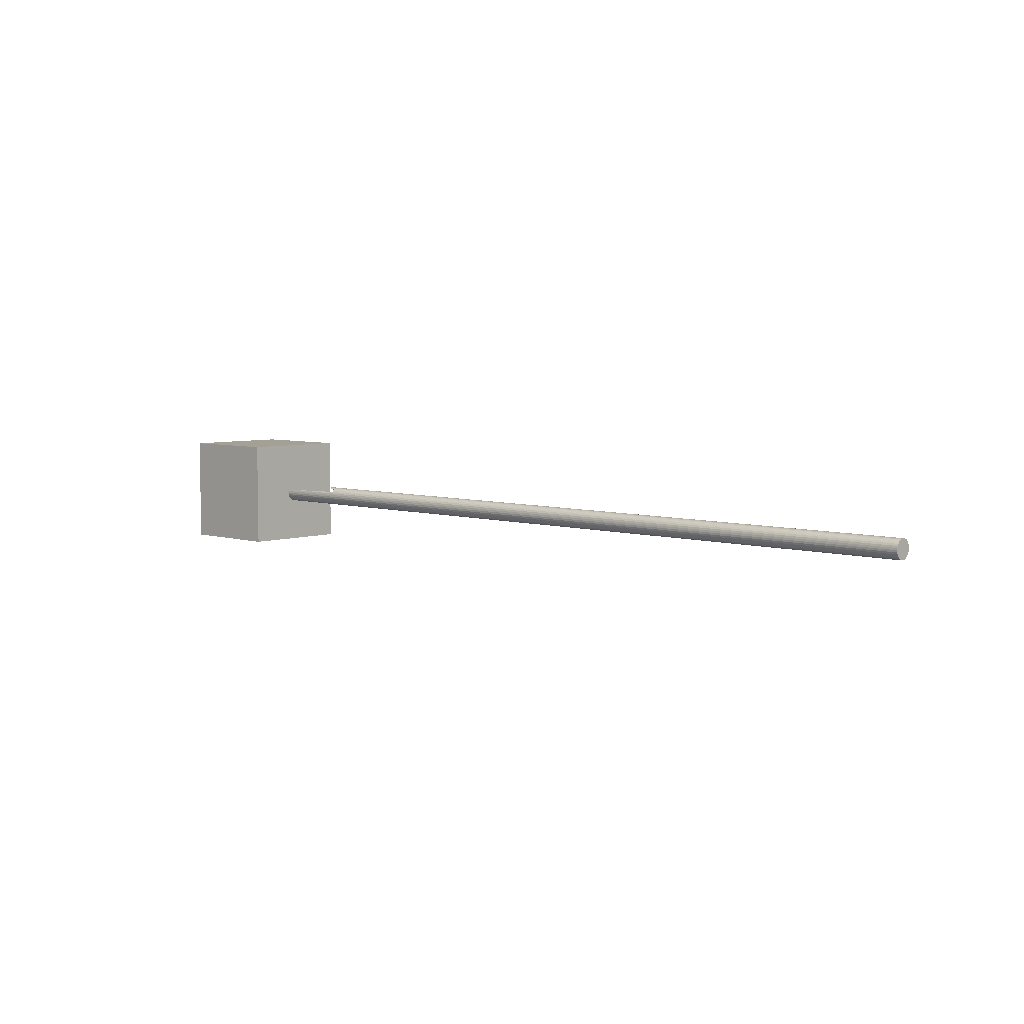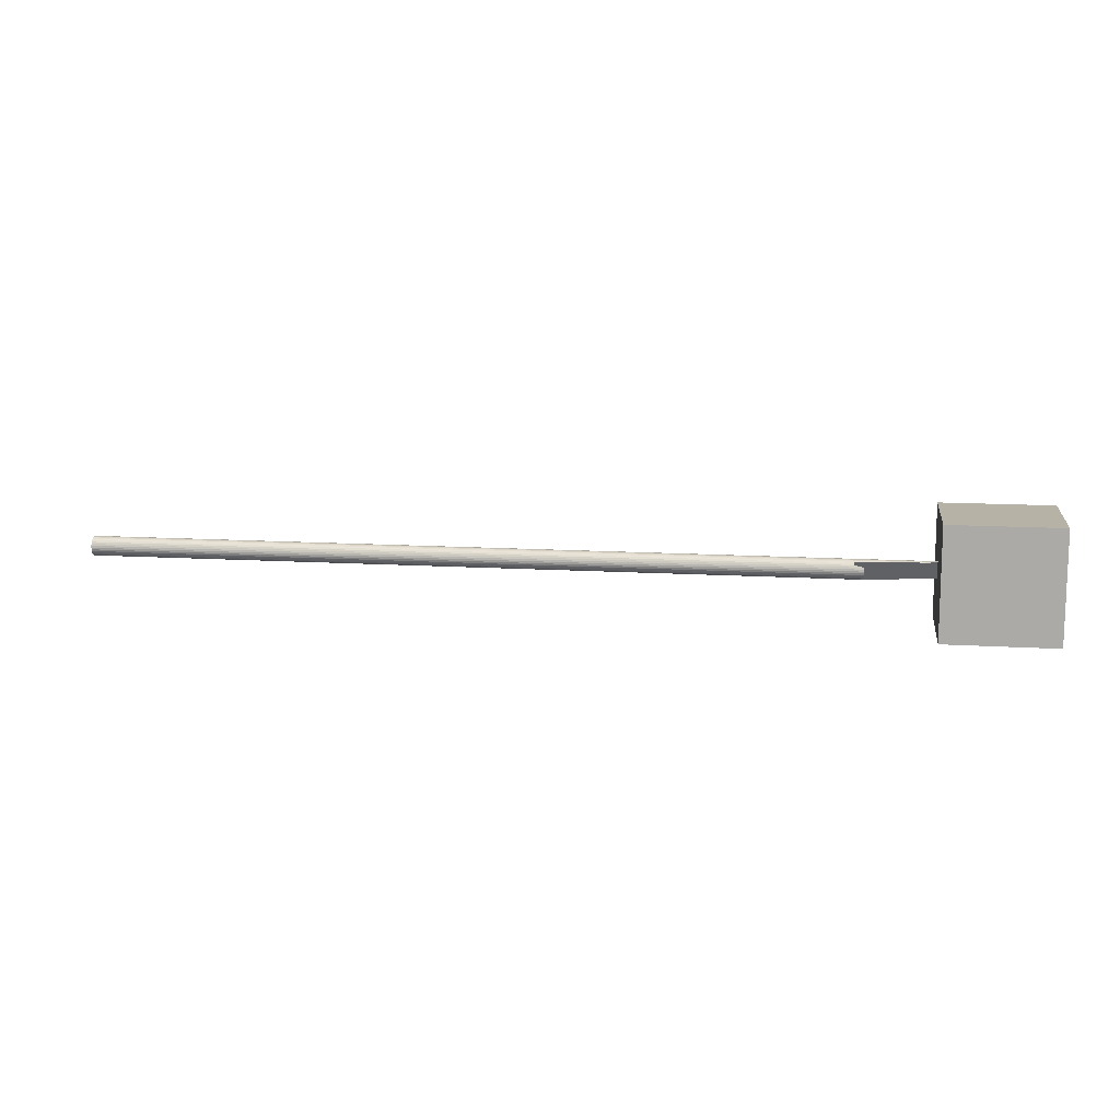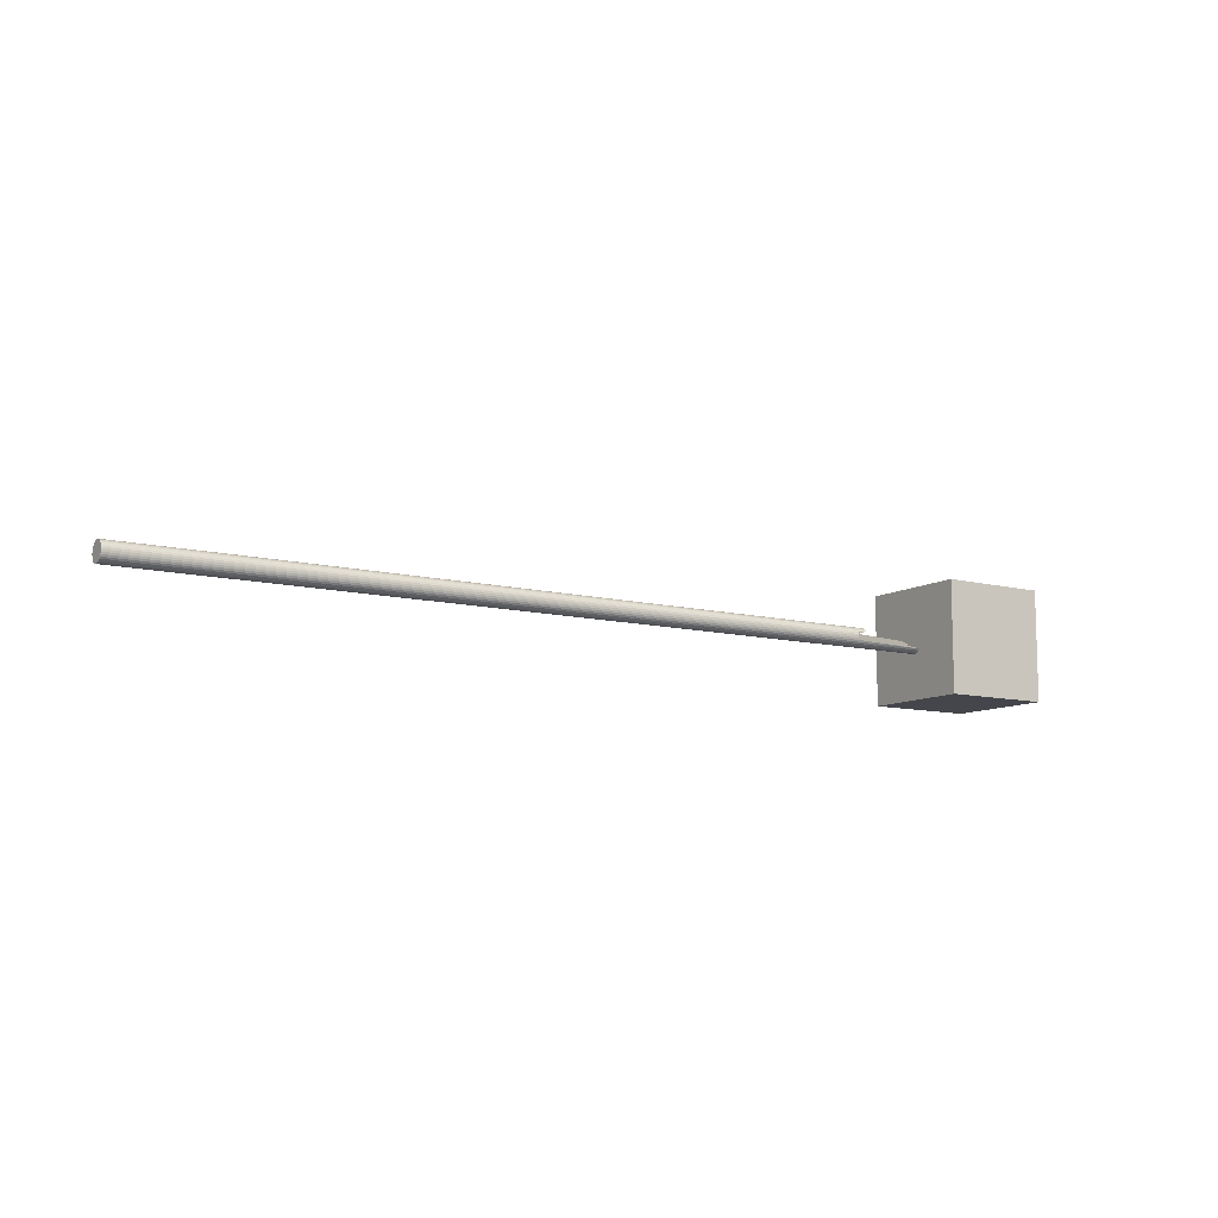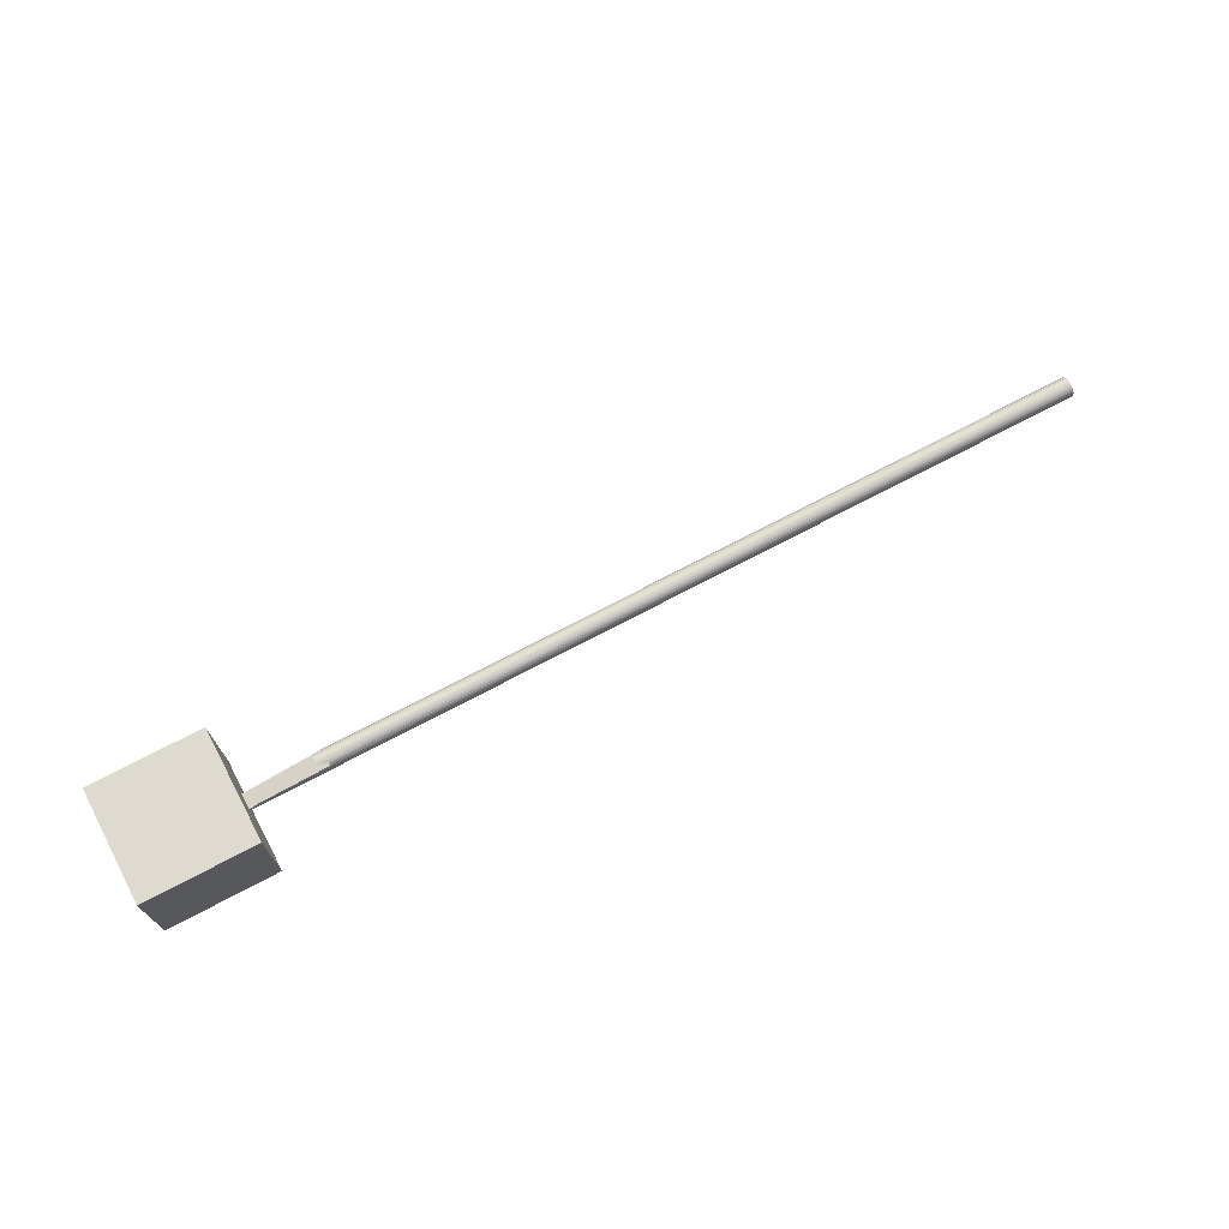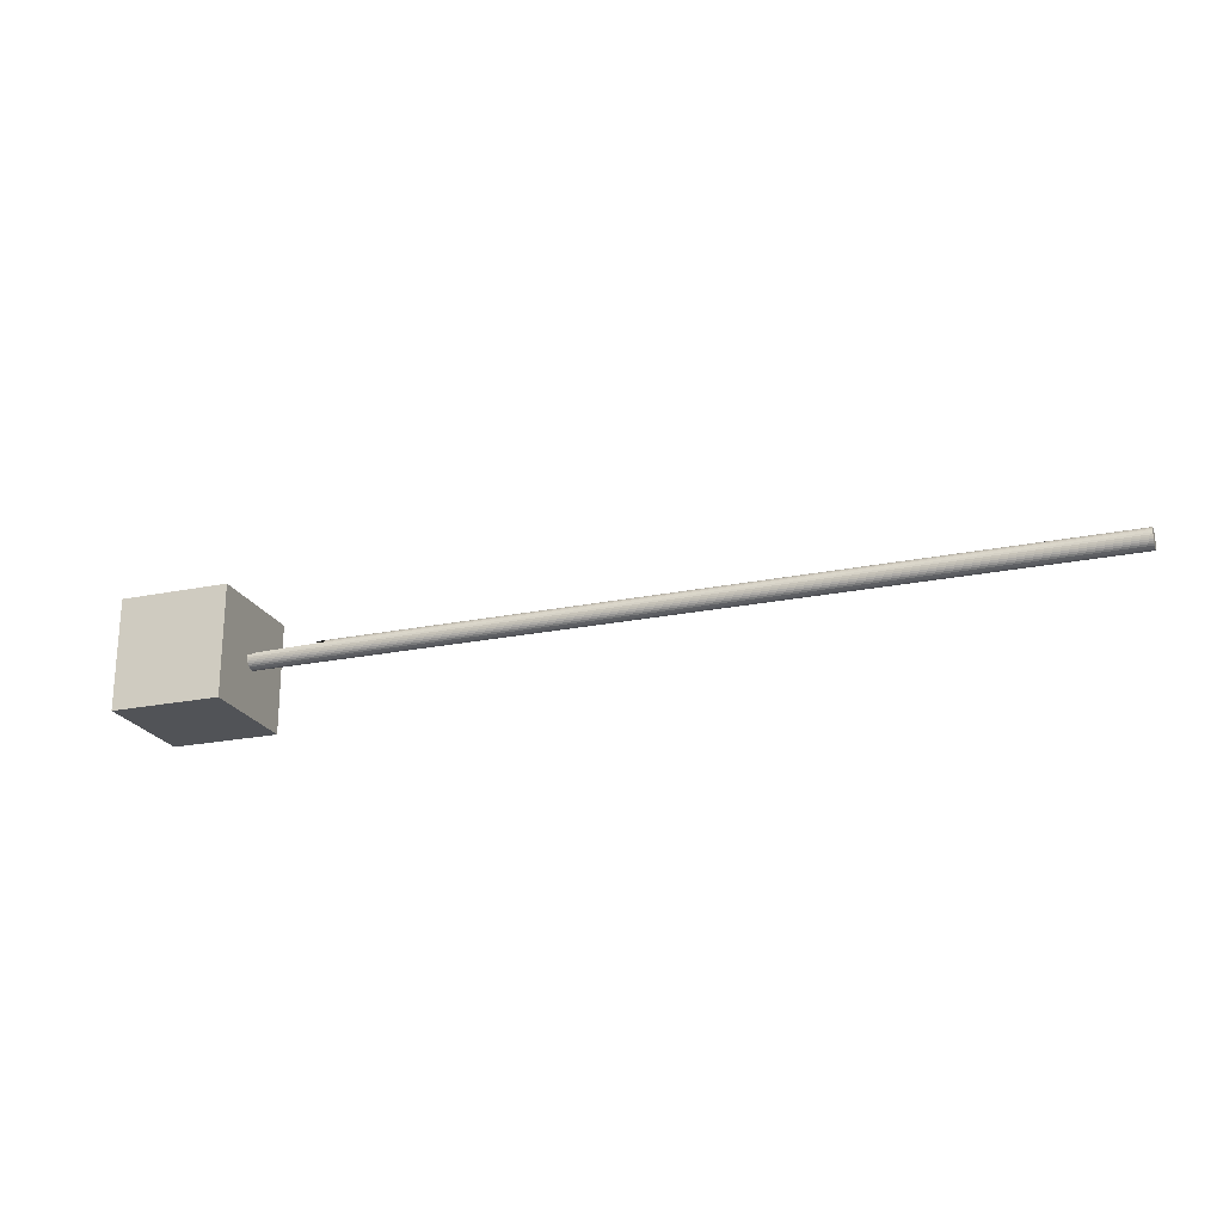
<metadata>
{"format":"obj","ext":"obj","renderer":"f3d","projection":"perspective","resolution":1024,"background":"white","views":[{"elev":5.7,"azim":-136.6,"up":"+Z"},{"elev":12.3,"azim":8.3,"up":"+Y"},{"elev":-10.0,"azim":-33.3,"up":"+Z"},{"elev":71.0,"azim":152.0,"up":"+Z"},{"elev":-22.2,"azim":-160.3,"up":"+Z"}]}
</metadata>
<code>
o Cone
v 0.000191 -0.01043 -0
v 0.8 -0.01043 -0
v 0.8 -0.01023 0.002035
v 0.000191 -0.01023 0.002034
v 0.8 -0.009636 0.003991
v 0.000191 -0.009636 0.003991
v 0.8104 -0.008672 0.005795
v 0.000191 -0.008672 0.005794
v 0.8104 -0.007375 0.007375
v 0.000191 -0.007375 0.007375
v 0.8104 -0.005795 0.008672
v 0.000191 -0.005795 0.008672
v 0.8104 -0.003992 0.009636
v 0.000191 -0.003992 0.009636
v 0.8104 -0.002035 0.01023
v 0.000191 -0.002035 0.01023
v 0.8104 -0 0.01043
v 0.000191 -0 0.01043
v 0.8104 0.002035 0.01023
v 0.000191 0.002035 0.01023
v 0.8104 0.003991 0.009636
v 0.000191 0.003991 0.009636
v 0.8 0.005795 0.008672
v 0.000191 0.005795 0.008672
v 0.8 0.007375 0.007375
v 0.000191 0.007375 0.007375
v 0.8 0.008672 0.005795
v 0.000191 0.008672 0.005795
v 0.8737 0.009636 0.003992
v 0.000191 0.009636 0.003992
v 0.8841 0.01023 0.002035
v 0.000191 0.01023 0.002035
v 0.8841 0.01043 0
v 0.000191 0.01043 0
v 0.8841 0.01023 -0.002035
v 0.000191 0.01023 -0.002035
v 0.8841 0.009636 -0.003991
v 0.000191 0.009636 -0.003991
v 0.8841 0.008672 -0.005795
v 0.000191 0.008672 -0.005795
v 0.8841 0.007375 -0.007375
v 0.000191 0.007375 -0.007375
v 0.8841 0.005795 -0.008672
v 0.000191 0.005795 -0.008672
v 0.8841 0.003992 -0.009636
v 0.000191 0.003992 -0.009636
v 0.8841 0.002035 -0.01023
v 0.000191 0.002035 -0.01023
v 0.8841 0 -0.01043
v 0.000191 0 -0.01043
v 0.8841 -0.002035 -0.01023
v 0.000191 -0.002035 -0.01023
v 0.8841 -0.003991 -0.009636
v 0.000191 -0.003991 -0.009636
v 0.8841 -0.005795 -0.008672
v 0.000191 -0.005795 -0.008672
v 0.8841 -0.007375 -0.007375
v 0.000191 -0.007375 -0.007375
v 0.8841 -0.008672 -0.005795
v 0.000191 -0.008672 -0.005795
v 0.803 -0.009636 -0.003992
v 0.000191 -0.009636 -0.003992
v 0.8 -0.01023 -0.002035
v 0.000191 -0.01023 -0.002035
v 1.002 0.0596 0.06008
v 1.002 -0.05944 0.06008
v 0.8832 0.0596 -0.05896
v 0.8832 -0.05944 -0.05896
v 0.8832 0.0596 0.06008
v 0.8832 -0.05944 0.06008
v 1.002 0.0596 -0.05896
v 1.002 -0.05944 -0.05896
f 65 69 70 66
f 70 68 72 66
f 71 65 66 72
f 67 71 72 68
f 69 67 68 70
f 65 71 67 69
f 1 2 3 4
f 4 3 5 6
f 6 5 7 8
f 8 7 9 10
f 10 9 11 12
f 12 11 13 14
f 14 13 15 16
f 16 15 17 18
f 18 17 19 20
f 20 19 21 22
f 22 21 23 24
f 24 23 25 26
f 26 25 27 28
f 28 27 29 30
f 30 29 31 32
f 32 31 33 34
f 34 33 35 36
f 36 35 37 38
f 38 37 39 40
f 40 39 41 42
f 42 41 43 44
f 44 43 45 46
f 46 45 47 48
f 48 47 49 50
f 50 49 51 52
f 52 51 53 54
f 54 53 55 56
f 56 55 57 58
f 58 57 59 60
f 60 59 61 62
f 3 2 63 61 59 57 55 53 51 49 47 45 43 41 39 37 35 33 31 29 27 25 23 21 19 17 15 13 11 9 7 5
f 62 61 63 64
f 64 63 2 1
f 32 48 64
f 64 1 4
f 4 6 8
f 8 10 12
f 12 14 16
f 16 18 20
f 20 22 16
f 24 26 16
f 28 30 32
f 32 34 36
f 36 38 32
f 40 42 32
f 44 46 42
f 48 50 52
f 52 54 48
f 56 58 60
f 60 62 64
f 64 4 8
f 8 12 16
f 16 22 24
f 26 28 32
f 32 38 40
f 42 46 48
f 48 54 56
f 56 60 48
f 64 8 32
f 16 26 32
f 32 42 48
f 48 60 64
f 8 16 32

</code>
